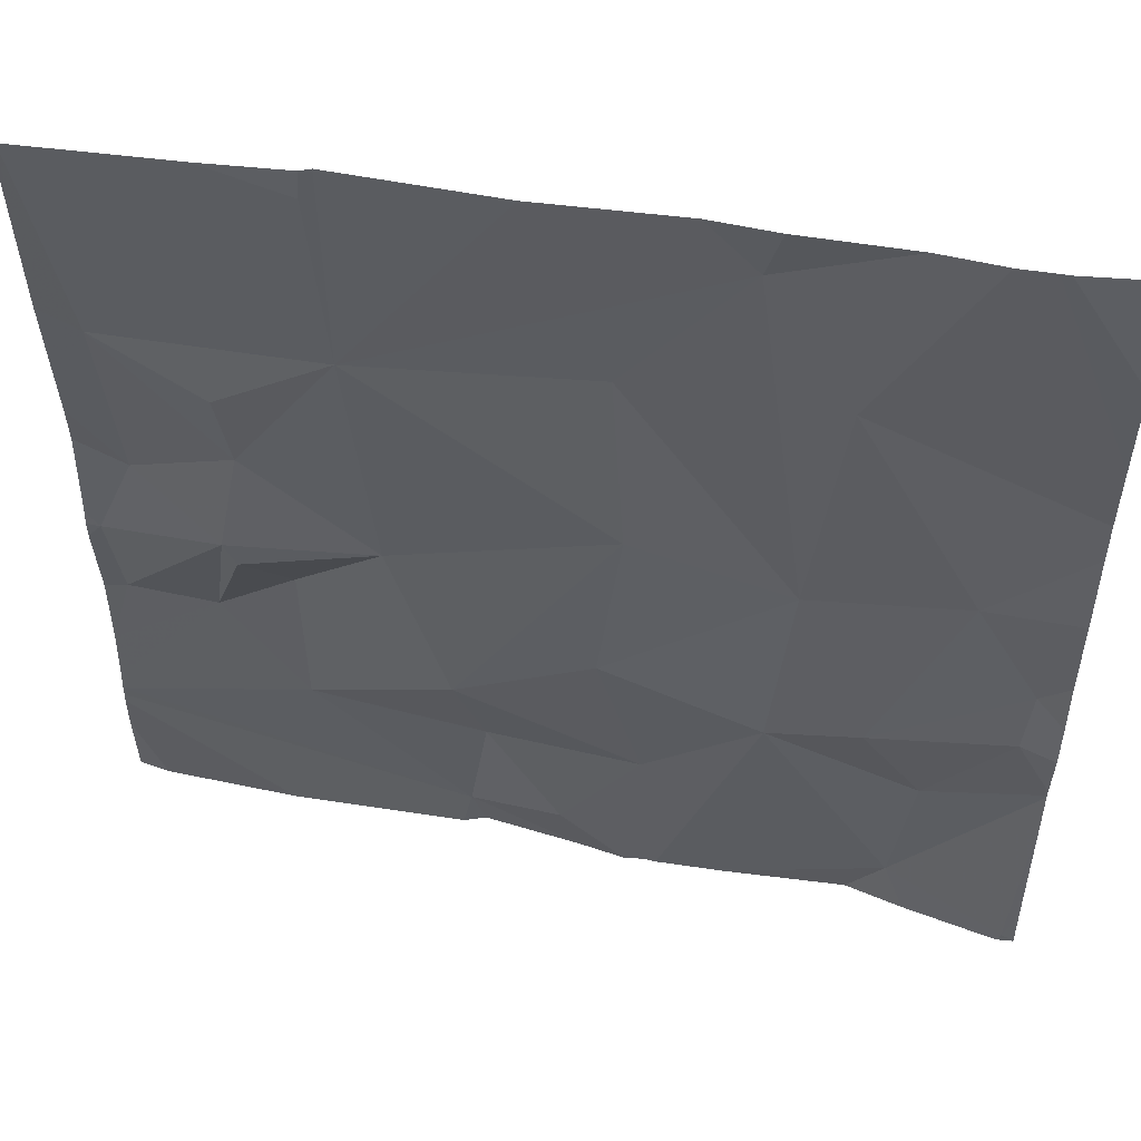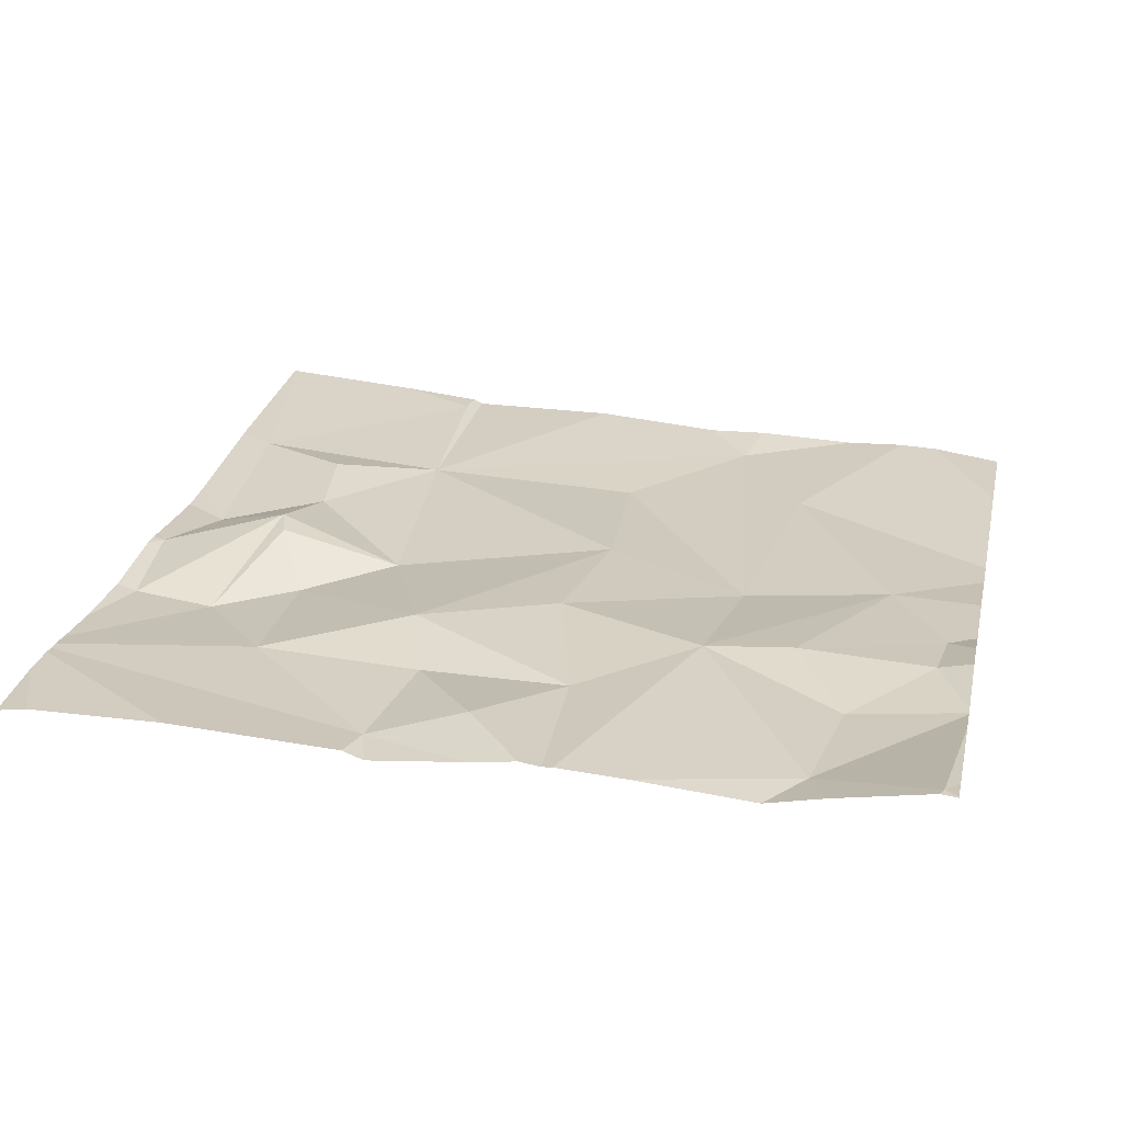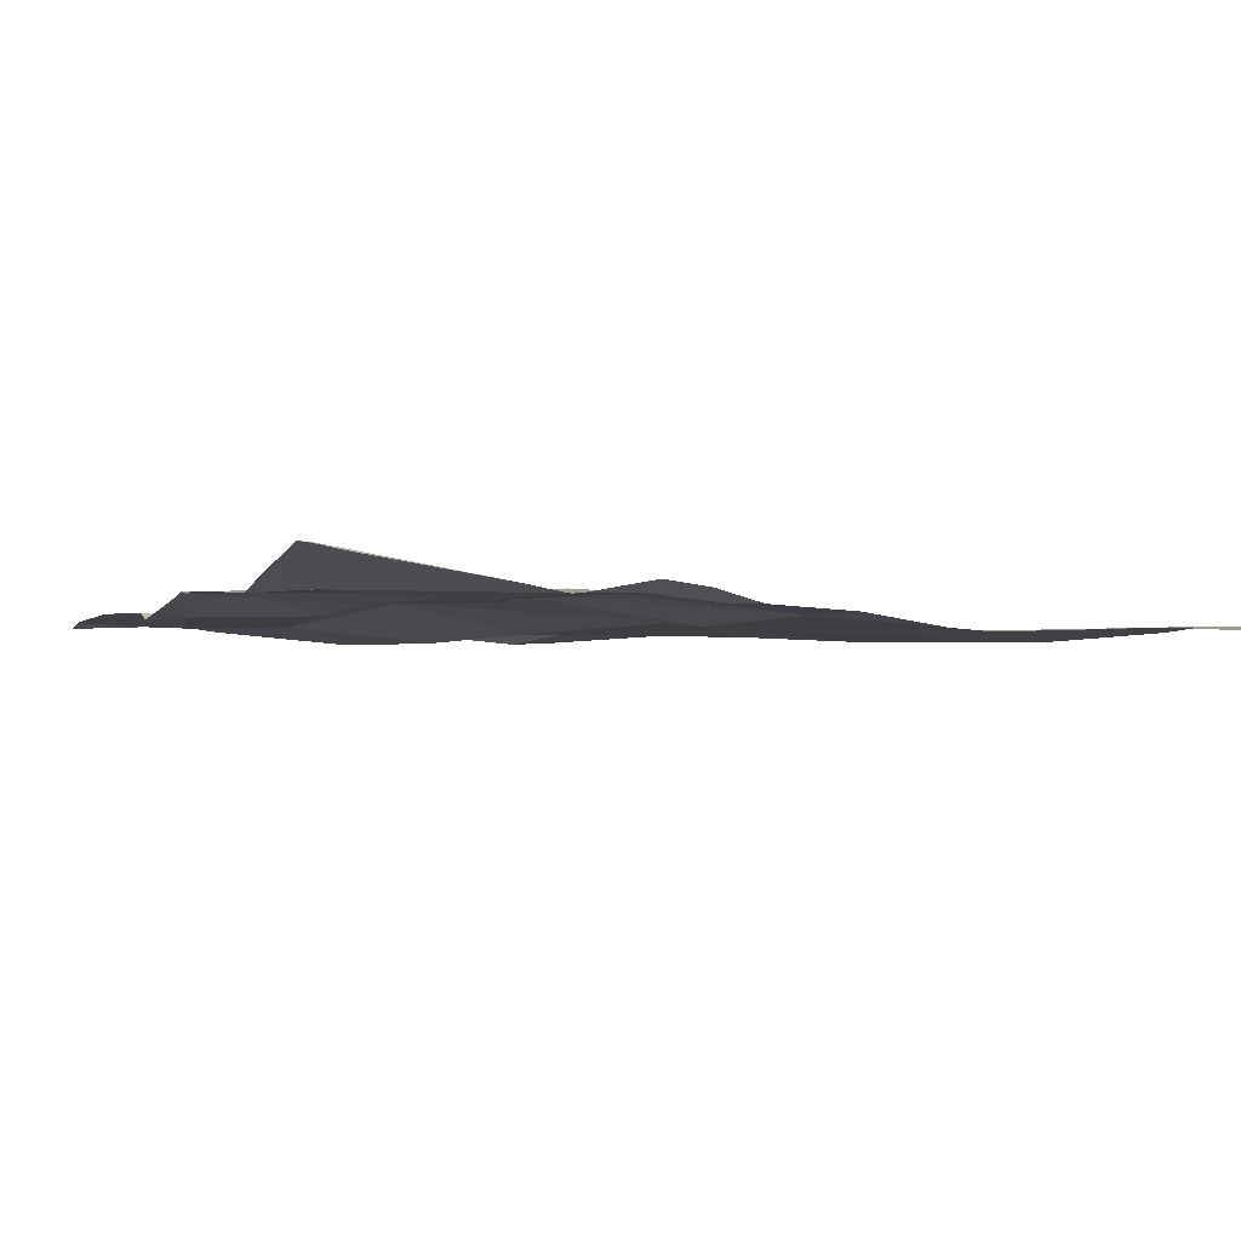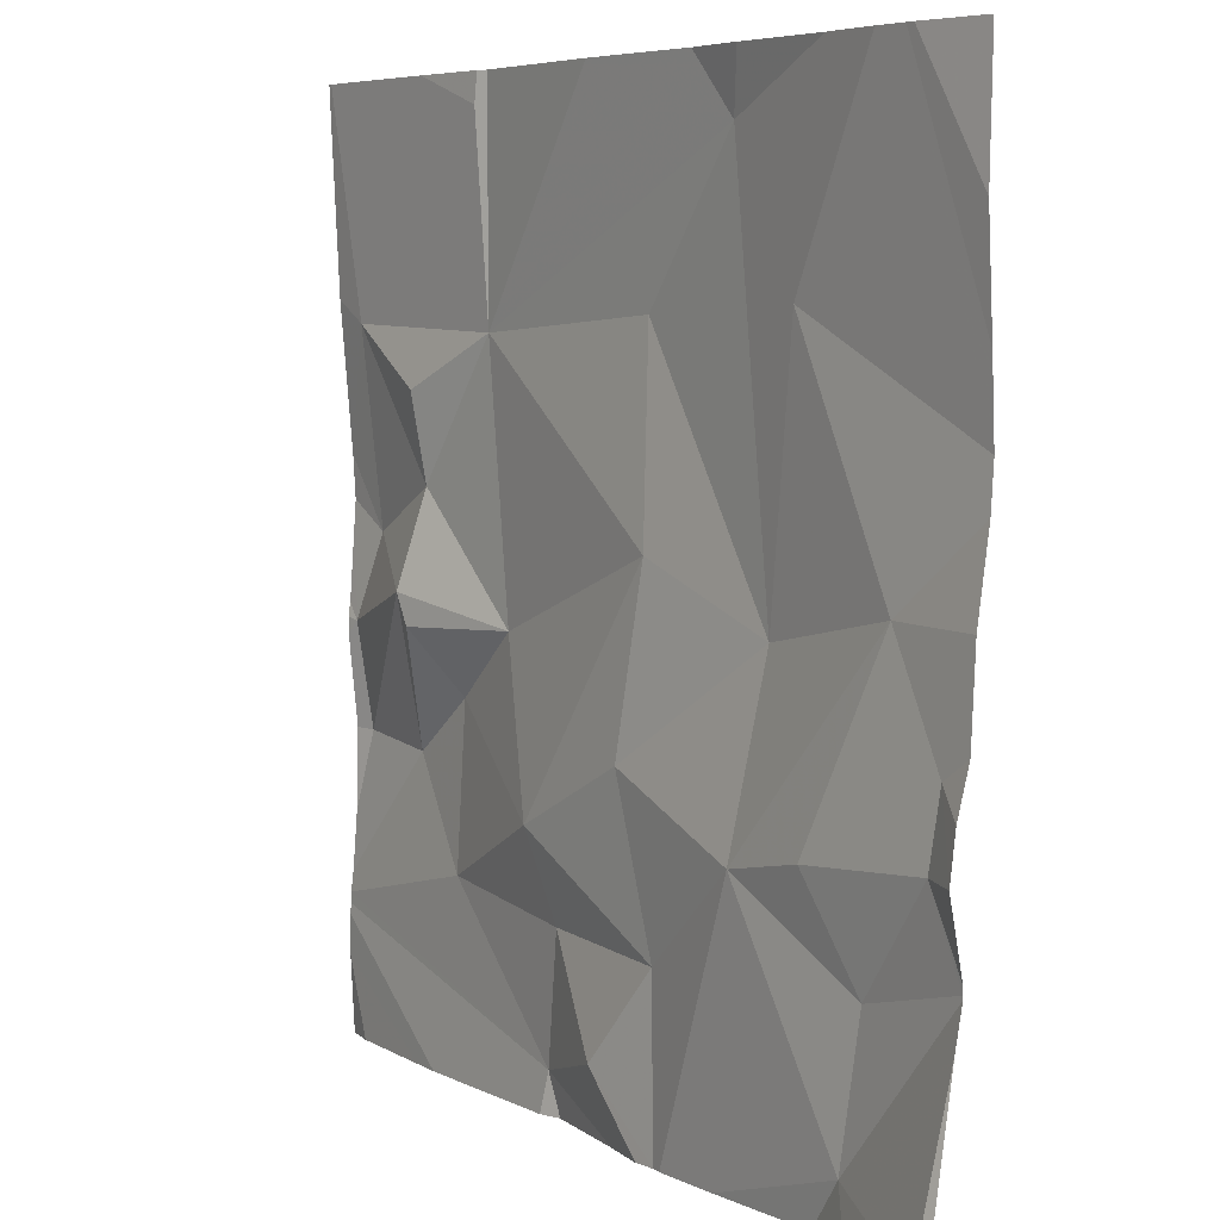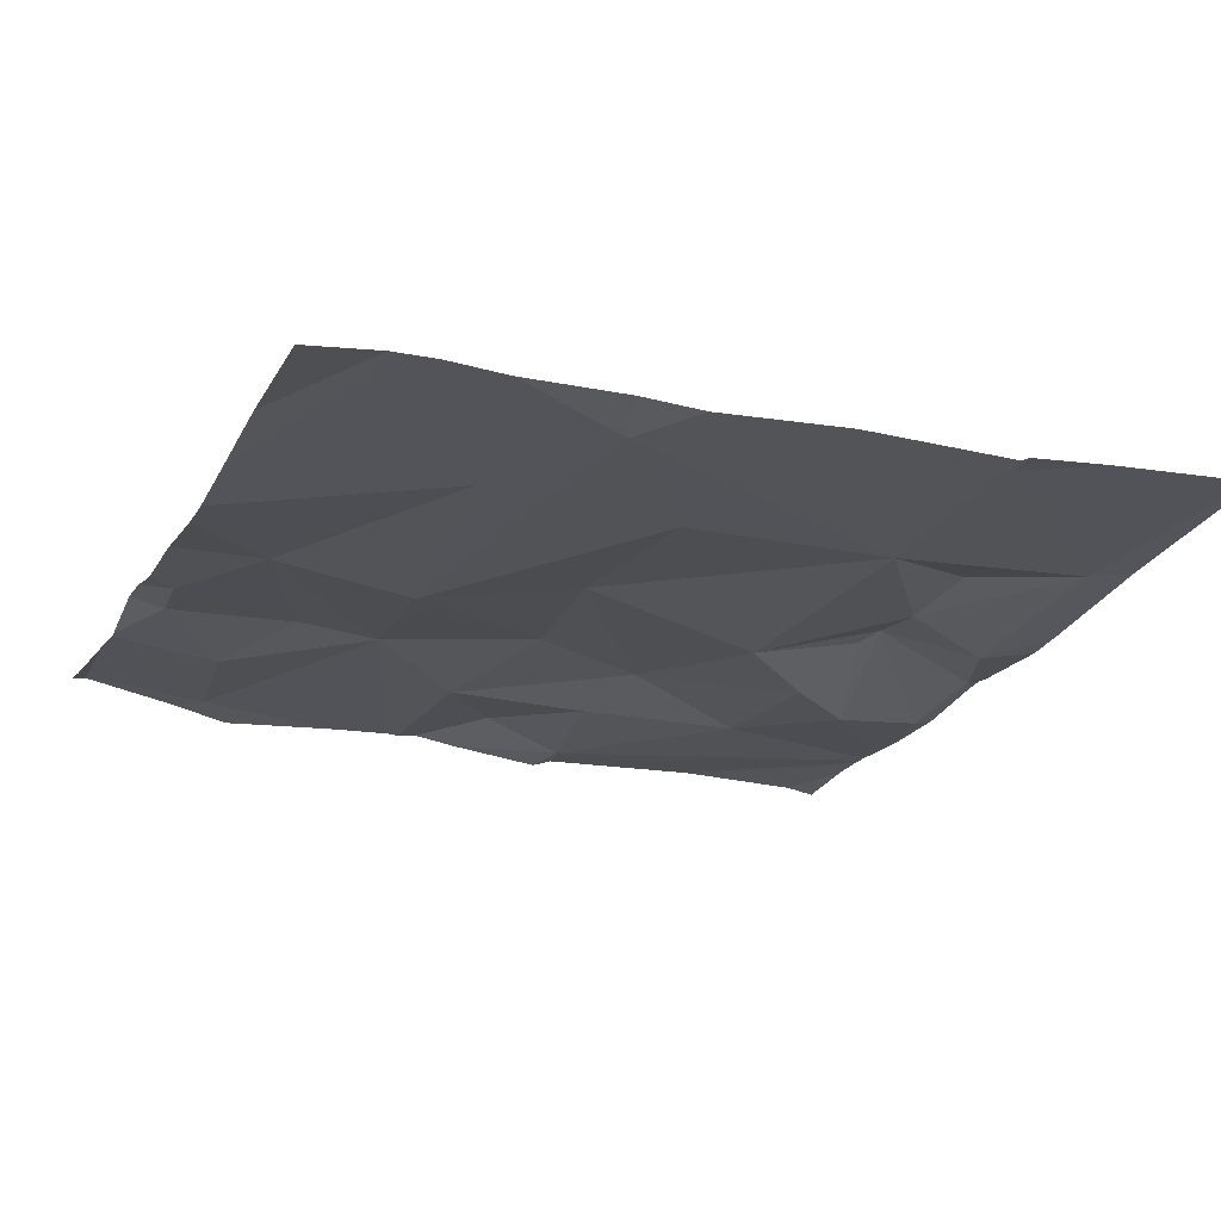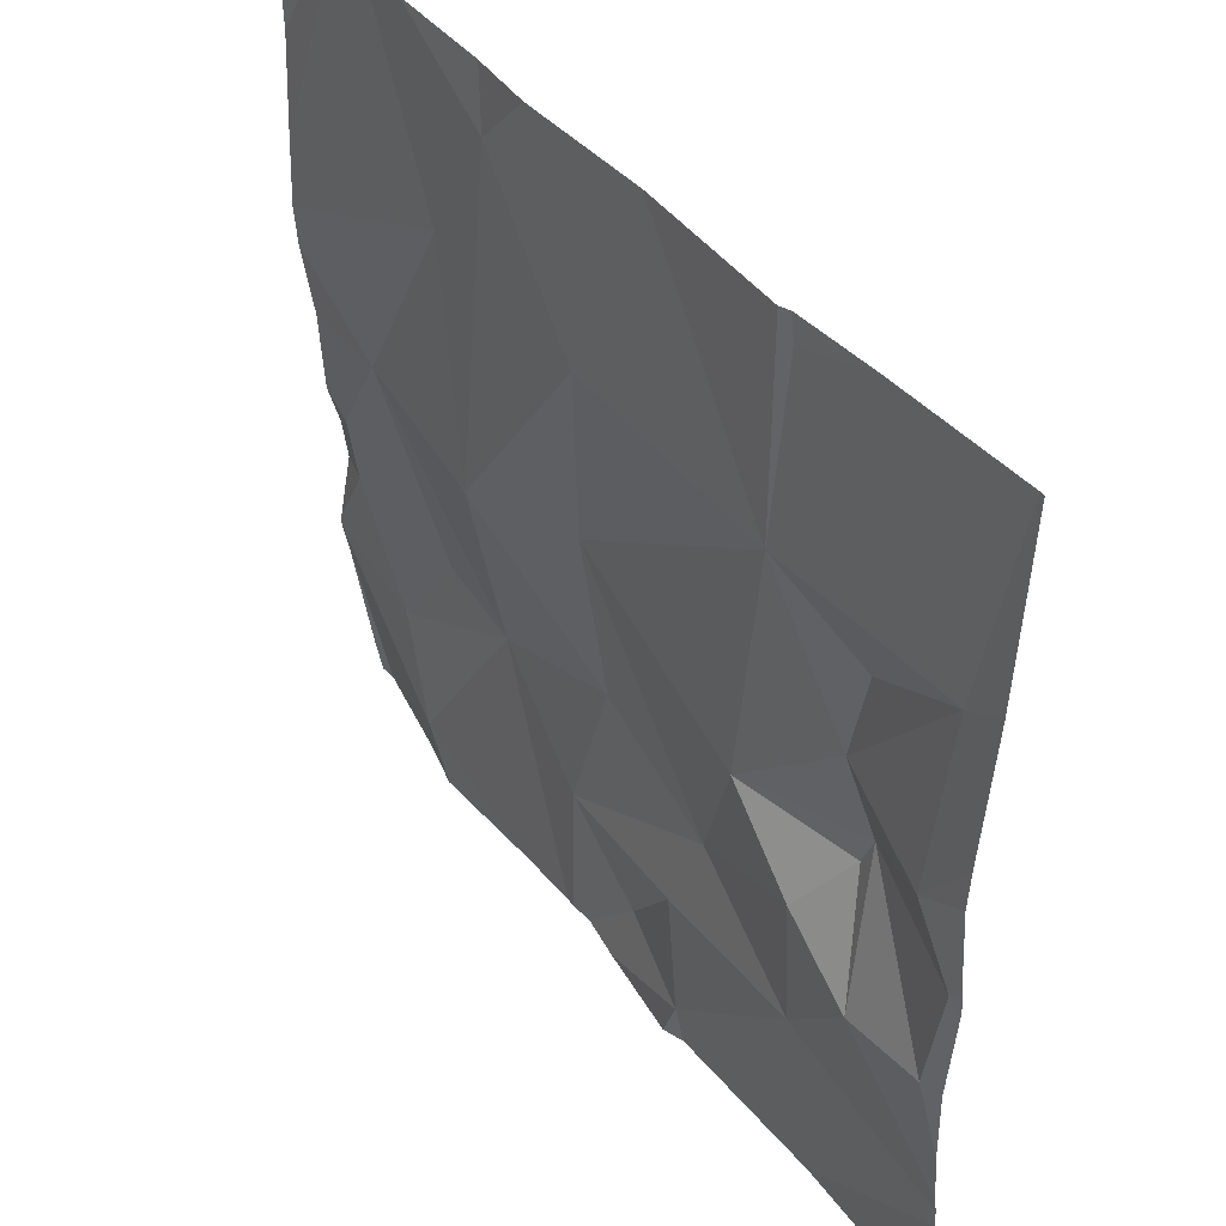
<metadata>
{"format":"obj","ext":"obj","renderer":"f3d","projection":"perspective","resolution":1024,"background":"white","views":[{"elev":53.3,"azim":12.3,"up":"+Y"},{"elev":25.0,"azim":12.2,"up":"+Z"},{"elev":-3.5,"azim":66.9,"up":"+Z"},{"elev":6.2,"azim":57.6,"up":"+Y"},{"elev":-23.0,"azim":157.6,"up":"+Z"},{"elev":44.0,"azim":-124.1,"up":"+Y"}]}
</metadata>
<code>
v -143.5 209 483.4
v -143.5 208.3 483.4
v -143.5 208.3 483.4
v -143.6 208.1 483.4
v -144 208.1 483.4
v -143.5 208.1 483.4
v -143.6 208.6 483.4
v -143.7 208.6 483.4
v -143.7 208.8 483.4
v -143.9 208.4 483.4
v -143.9 208.6 483.4
v -143.6 208.1 483.4
v -144 209 483.4
v -143.7 208.4 483.4
v -143.5 208.3 483.4
v -143.5 208.1 483.4
v -143.5 209 483.4
v -143.6 209 483.4
v -144.4 208.5 483.4
v -144.3 208.6 483.4
v -144.4 208.4 483.4
v -143.6 209 483.4
v -144.4 209 483.4
v -144 208.1 483.4
v -143.6 208.4 483.4
v -143.6 208.3 483.4
v -144.1 208.5 483.4
v -144 208.4 483.4
v -144 208.1 483.4
v -144.2 208.5 483.4
v -144.2 208.5 483.4
v -143.5 208.4 483.4
v -143.5 208.5 483.4
v -143.5 208.1 483.4
v -143.8 208.1 483.4
v -143.9 208.3 483.4
v -143.8 209 483.4
v -144.4 208.8 483.4
v -144.4 208.6 483.4
v -143.9 208.8 483.4
v -143.8 209 483.4
v -144.1 208.8 483.4
v -143.6 208.1 483.4
v -144.3 208.4 483.4
v -144.2 208.3 483.4
v -144 208.3 483.4
v -144.2 208.7 483.4
v -144.3 208.8 483.4
v -143.5 208.3 483.4
v -143.9 208.2 483.4
v -143.8 208.1 483.4
v -143.5 208.1 483.4
v -143.8 208.1 483.4
v -144.2 209 483.4
v -143.8 209 483.4
v -144.4 208.2 483.4
v -144.4 208.4 483.4
v -144.4 208.3 483.4
v -144.4 208.7 483.4
v -144.4 208.8 483.4
v -144.4 208.2 483.4
v -144.4 208.3 483.4
v -144.4 208.2 483.4
v -144.4 208.6 483.4
v -144.4 208.5 483.4
v -144.4 208.5 483.4
v -144.4 208.5 483.4
v -144.4 208.2 483.4
v -143.5 208.4 483.4
v -143.5 208.5 483.4
v -143.5 208.5 483.4
v -143.5 208.6 483.4
v -143.5 208.7 483.4
v -143.5 208.7 483.4
v -143.5 208.8 483.4
v -143.5 208.9 483.4
v -143.9 208.1 483.4
v -143.9 208.1 483.4
v -144.4 208.1 483.4
v -144.4 208.1 483.4
v -144.3 208.1 483.4
v -144.2 208.1 483.4
v -143.5 208.1 483.4
v -143.5 208.1 483.4
v -144.2 209 483.4
v -144.1 209 483.4
v -144.2 209 483.4
v -144.4 209 483.4
v -144.4 209 483.4
v -143.5 209 483.4
v -143.5 209 483.4
f 79 56 80
f 8 7 9
f 11 10 8
f 12 14 51
f 87 54 85
f 12 6 3
f 20 19 21
f 86 42 13
f 25 14 26
f 11 27 28
f 12 26 14
f 31 30 27
f 32 25 26
f 32 26 15
f 14 8 10
f 33 32 69
f 85 54 42
f 10 28 36
f 27 30 28
f 78 50 77
f 59 38 60
f 41 40 8
f 40 42 11
f 7 33 71
f 9 7 73
f 11 8 40
f 7 8 14
f 14 25 7
f 61 44 62
f 63 56 81
f 44 21 58
f 72 7 71
f 30 44 45
f 24 46 45
f 19 39 64
f 21 44 20
f 57 19 66
f 28 30 45
f 10 36 14
f 28 10 11
f 28 46 36
f 39 47 38
f 47 48 38
f 51 36 35
f 42 48 47
f 1 76 91
f 33 7 25
f 32 33 25
f 71 33 70
f 63 24 68
f 39 20 47
f 20 39 19
f 31 20 44
f 46 50 36
f 24 45 61
f 24 50 46
f 77 24 29
f 20 31 27
f 8 9 41
f 11 42 27
f 47 20 27
f 35 36 50
f 46 28 45
f 42 47 27
f 31 44 30
f 6 12 43
f 26 12 49
f 50 24 77
f 35 50 78
f 42 41 55
f 42 40 41
f 18 74 90
f 38 54 87
f 34 6 43
f 42 54 38
f 23 38 88
f 85 42 86
f 38 48 42
f 22 9 18
f 18 9 74
f 70 33 69
f 17 75 76
f 69 32 2
f 57 21 19
f 58 21 57
f 29 24 5
f 59 39 38
f 5 24 63
f 2 32 15
f 60 38 23
f 61 45 44
f 15 26 49
f 62 44 58
f 4 12 53
f 5 63 82
f 64 39 59
f 83 6 84
f 65 19 64
f 13 42 55
f 66 19 67
f 49 12 3
f 67 19 65
f 43 12 4
f 68 24 61
f 3 6 52
f 52 6 16
f 55 41 37
f 73 7 72
f 74 9 73
f 53 12 51
f 74 75 17
f 51 14 36
f 17 76 1
f 22 41 9
f 81 56 79
f 82 63 81
f 83 16 6
f 84 6 34
f 37 41 22
f 88 38 87
f 89 60 23
f 90 74 17

</code>
